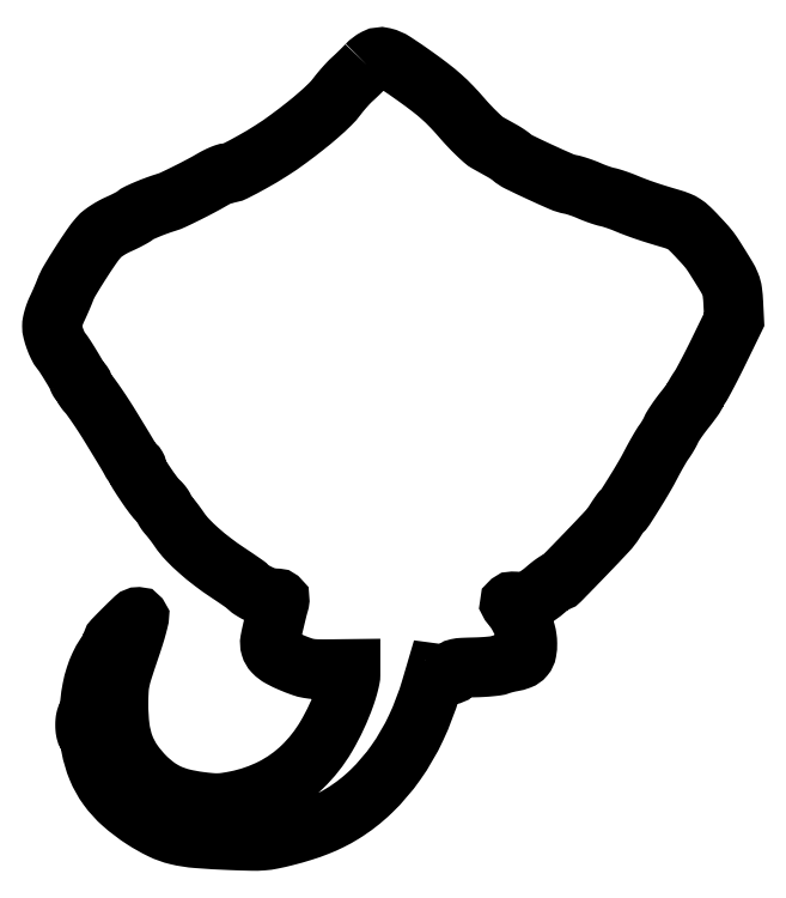
<metadata>
{"format":"dxf","ext":"dxf","renderer":"ezdxf+matplotlib","layout":"modelspace","background":"white","min_lineweight":24,"dpi":150}
</metadata>
<code>
0
SECTION
2
ENTITIES
0
POLYLINE
8
0
66
1
70
1
0
VERTEX
8
0
10
152
20
374.2
42
-0.005993
0
VERTEX
8
0
10
150.4
20
372.6
42
-0.003795
0
VERTEX
8
0
10
148.4
20
370.7
42
-0.003811
0
VERTEX
8
0
10
146.5
20
368.9
42
-0.007024
0
VERTEX
8
0
10
145
20
367.4
42
0.01976
0
VERTEX
8
0
10
143.4
20
365.8
42
0.008666
0
VERTEX
8
0
10
141.3
20
363.7
42
0.008561
0
VERTEX
8
0
10
139.3
20
361.3
42
0.01134
0
VERTEX
8
0
10
137.5
20
359
42
-0.03701
0
VERTEX
8
0
10
134.1
20
355.1
42
-0.01438
0
VERTEX
8
0
10
128.8
20
350.2
42
-0.01249
0
VERTEX
8
0
10
122.1
20
344.7
42
-0.00805
0
VERTEX
8
0
10
114
20
338.5
42
-0.01755
0
VERTEX
8
0
10
105.7
20
332.9
42
-0.01428
0
VERTEX
8
0
10
96.54
20
327.4
42
-0.01049
0
VERTEX
8
0
10
88.03
20
322.9
42
-0.1137
0
VERTEX
8
0
10
84.27
20
322
42
0.0837
0
VERTEX
8
0
10
83.29
20
321.8
42
0.01501
0
VERTEX
8
0
10
81.55
20
321.1
42
0.01583
0
VERTEX
8
0
10
79.54
20
320.2
42
0.01372
0
VERTEX
8
0
10
77.5
20
319.1
42
-0.009628
0
VERTEX
8
0
10
71.66
20
315.8
42
-0.006496
0
VERTEX
8
0
10
64.89
20
312.3
42
-0.005483
0
VERTEX
8
0
10
58.58
20
309.3
42
-0.03438
0
VERTEX
8
0
10
55.25
20
308
42
0.01197
0
VERTEX
8
0
10
50.54
20
306.4
42
0.0118
0
VERTEX
8
0
10
45.88
20
304.6
42
0.01024
0
VERTEX
8
0
10
41.92
20
302.8
42
0.06957
0
VERTEX
8
0
10
40.12
20
301.7
42
-0.04897
0
VERTEX
8
0
10
39.12
20
301
42
-0.008479
0
VERTEX
8
0
10
37.07
20
299.8
42
-0.00915
0
VERTEX
8
0
10
34.61
20
298.6
42
-0.008076
0
VERTEX
8
0
10
32
20
297.4
42
0.02127
0
VERTEX
8
0
10
29.31
20
296.1
42
0.01838
0
VERTEX
8
0
10
26.61
20
294.4
42
0.01878
0
VERTEX
8
0
10
24.27
20
292.8
42
0.04996
0
VERTEX
8
0
10
22.77
20
291.4
42
0.02956
0
VERTEX
8
0
10
18.93
20
286.5
42
0.008467
0
VERTEX
8
0
10
13.58
20
278.4
42
0.007639
0
VERTEX
8
0
10
8.539
20
270.2
42
0.04373
0
VERTEX
8
0
10
6.325
20
265.6
42
-0.007816
0
VERTEX
8
0
10
5.553
20
263.7
42
-0.003868
0
VERTEX
8
0
10
4.515
20
261.3
42
-0.003838
0
VERTEX
8
0
10
3.399
20
258.7
42
-0.005607
0
VERTEX
8
0
10
2.375
20
256.6
42
0.02241
0
VERTEX
8
0
10
1.466
20
254.4
42
0.01916
0
VERTEX
8
0
10
0.6976
20
252.1
42
0.01959
0
VERTEX
8
0
10
0.1627
20
249.9
42
0.05081
0
VERTEX
8
0
10
-0
20
248.3
42
0.06267
0
VERTEX
8
0
10
0.3291
20
245.7
42
0.02447
0
VERTEX
8
0
10
1.405
20
242.2
42
0.0246
0
VERTEX
8
0
10
2.829
20
238.8
42
0.05665
0
VERTEX
8
0
10
4.297
20
236.5
42
-0.02454
0
VERTEX
8
0
10
6.253
20
233.8
42
-0.007094
0
VERTEX
8
0
10
9.003
20
229.4
42
-0.005363
0
VERTEX
8
0
10
11.63
20
225
42
-0.05447
0
VERTEX
8
0
10
12.49
20
223
42
0.03914
0
VERTEX
8
0
10
12.81
20
222.3
42
0.04923
0
VERTEX
8
0
10
13.22
20
221.6
42
0.05753
0
VERTEX
8
0
10
13.66
20
221.1
42
0.1717
0
VERTEX
8
0
10
14.07
20
221
42
-0.1394
0
VERTEX
8
0
10
14.42
20
220.9
42
-0.1
0
VERTEX
8
0
10
14.73
20
220.6
42
-0.08546
0
VERTEX
8
0
10
14.93
20
220.2
42
-0.06939
0
VERTEX
8
0
10
15
20
219.7
42
0.09591
0
VERTEX
8
0
10
15.12
20
219.1
42
0.03169
0
VERTEX
8
0
10
15.54
20
218.2
42
0.03021
0
VERTEX
8
0
10
16.13
20
217.3
42
0.03002
0
VERTEX
8
0
10
16.83
20
216.4
42
-0.03062
0
VERTEX
8
0
10
18.75
20
214.1
42
-0.006717
0
VERTEX
8
0
10
21.74
20
209.8
42
-0.006877
0
VERTEX
8
0
10
25.12
20
204.8
42
-0.006114
0
VERTEX
8
0
10
28.49
20
199.4
42
-0.000295
0
VERTEX
8
0
10
33.38
20
191.4
42
-0.002121
0
VERTEX
8
0
10
35.72
20
187.5
42
-0.004393
0
VERTEX
8
0
10
37.14
20
185.1
42
-0.01021
0
VERTEX
8
0
10
38.15
20
183.2
42
0.02728
0
VERTEX
8
0
10
38.66
20
182.4
42
0.03503
0
VERTEX
8
0
10
39.22
20
181.7
42
0.03764
0
VERTEX
8
0
10
39.76
20
181.1
42
0.1744
0
VERTEX
8
0
10
40.16
20
181
42
-0.1705
0
VERTEX
8
0
10
40.48
20
180.9
42
-0.09427
0
VERTEX
8
0
10
40.75
20
180.6
42
-0.0748
0
VERTEX
8
0
10
40.94
20
180.1
42
-0.05521
0
VERTEX
8
0
10
41
20
179.5
42
0.1413
0
VERTEX
8
0
10
41.57
20
177.6
42
0.007773
0
VERTEX
8
0
10
45.12
20
172.1
42
0.01258
0
VERTEX
8
0
10
48.87
20
166.8
42
0.04244
0
VERTEX
8
0
10
51.68
20
163.7
42
-0.02105
0
VERTEX
8
0
10
52.56
20
162.8
42
-0.02521
0
VERTEX
8
0
10
53.3
20
161.8
42
-0.02518
0
VERTEX
8
0
10
53.84
20
161
42
-0.1281
0
VERTEX
8
0
10
53.98
20
160.5
42
0.1188
0
VERTEX
8
0
10
54.12
20
159.9
42
0.02118
0
VERTEX
8
0
10
54.66
20
159
42
0.02184
0
VERTEX
8
0
10
55.39
20
158
42
0.01817
0
VERTEX
8
0
10
56.25
20
157
42
-0.01507
0
VERTEX
8
0
10
57.32
20
155.7
42
-0.006026
0
VERTEX
8
0
10
58.71
20
154
42
-0.005957
0
VERTEX
8
0
10
60.16
20
152
42
-0.007476
0
VERTEX
8
0
10
61.46
20
150.1
42
0.04143
0
VERTEX
8
0
10
65.26
20
145.4
42
0.02068
0
VERTEX
8
0
10
70.78
20
140.1
42
0.01897
0
VERTEX
8
0
10
77.46
20
134.6
42
0.01628
0
VERTEX
8
0
10
84.89
20
129.4
42
-0.001937
0
VERTEX
8
0
10
88.22
20
127.1
42
-0.002908
0
VERTEX
8
0
10
91.12
20
125.2
42
-0.001188
0
VERTEX
8
0
10
93.58
20
123.5
42
-0.06445
0
VERTEX
8
0
10
94
20
123.1
42
0.07684
0
VERTEX
8
0
10
96.24
20
121.1
42
0.02762
0
VERTEX
8
0
10
99.94
20
119.1
42
0.02734
0
VERTEX
8
0
10
103.8
20
117.5
42
0.08513
0
VERTEX
8
0
10
106.6
20
117
42
-0.01406
0
VERTEX
8
0
10
108.7
20
116.9
42
-0.1493
0
VERTEX
8
0
10
109.5
20
116.6
42
-0.2619
0
VERTEX
8
0
10
109.8
20
116
42
-0.04702
0
VERTEX
8
0
10
109.6
20
114.8
42
0.01207
0
VERTEX
8
0
10
108.7
20
111.6
42
0.002292
0
VERTEX
8
0
10
107.3
20
105.9
42
0.002398
0
VERTEX
8
0
10
106
20
100.2
42
0.01035
0
VERTEX
8
0
10
105.3
20
96.75
42
0.1183
0
VERTEX
8
0
10
105.4
20
93.68
42
0.1205
0
VERTEX
8
0
10
107
20
91.04
42
0.07702
0
VERTEX
8
0
10
110.2
20
88.58
42
0.0247
0
VERTEX
8
0
10
115.7
20
85.96
42
0.01378
0
VERTEX
8
0
10
120.5
20
84.11
42
0.04216
0
VERTEX
8
0
10
123.9
20
83.22
42
0.03713
0
VERTEX
8
0
10
127.6
20
82.85
42
0.008897
0
VERTEX
8
0
10
133.8
20
82.81
42
0
0
VERTEX
8
0
10
144
20
82.93
42
0
0
VERTEX
8
0
10
144
20
80.02
42
-0.05101
0
VERTEX
8
0
10
143.8
20
78.45
42
-0.0116
0
VERTEX
8
0
10
143.2
20
75.83
42
-0.01189
0
VERTEX
8
0
10
142.4
20
72.82
42
-0.01131
0
VERTEX
8
0
10
141.4
20
69.81
42
-0.04688
0
VERTEX
8
0
10
132.3
20
50.42
42
-0.06881
0
VERTEX
8
0
10
120.7
20
35.67
42
-0.07448
0
VERTEX
8
0
10
106.3
20
25.44
42
-0.06717
0
VERTEX
8
0
10
88.97
20
19.43
42
-0.01229
0
VERTEX
8
0
10
84.02
20
18.56
42
-0.03069
0
VERTEX
8
0
10
80.36
20
18.23
42
-0.02926
0
VERTEX
8
0
10
76.59
20
18.34
42
-0.01029
0
VERTEX
8
0
10
71.21
20
18.94
42
-0.02697
0
VERTEX
8
0
10
62.91
20
20.48
42
-0.04691
0
VERTEX
8
0
10
56.29
20
22.76
42
-0.05077
0
VERTEX
8
0
10
50.58
20
26.08
42
-0.0385
0
VERTEX
8
0
10
45.05
20
30.79
42
-0.04528
0
VERTEX
8
0
10
38.86
20
38.17
42
-0.06321
0
VERTEX
8
0
10
34.87
20
45.81
42
-0.05801
0
VERTEX
8
0
10
32.71
20
54.69
42
-0.03146
0
VERTEX
8
0
10
32.03
20
65.93
42
-0.01276
0
VERTEX
8
0
10
32.22
20
72.64
42
-0.03723
0
VERTEX
8
0
10
32.81
20
77.23
42
-0.02719
0
VERTEX
8
0
10
34.17
20
82.4
42
-0.004421
0
VERTEX
8
0
10
37.43
20
92.25
42
0.005058
0
VERTEX
8
0
10
39.61
20
98.85
42
0.01215
0
VERTEX
8
0
10
41.05
20
103.8
42
0.007606
0
VERTEX
8
0
10
41.99
20
107.5
42
0.4832
0
VERTEX
8
0
10
41.62
20
108
42
0.1923
0
VERTEX
8
0
10
40.04
20
107.4
42
0.005622
0
VERTEX
8
0
10
34.78
20
102.3
42
0.005592
0
VERTEX
8
0
10
29.63
20
97.03
42
0.1939
0
VERTEX
8
0
10
29
20
95.46
42
-0.1188
0
VERTEX
8
0
10
28.85
20
94.85
42
-0.008458
0
VERTEX
8
0
10
28.03
20
93.3
42
-0.01154
0
VERTEX
8
0
10
26.95
20
91.47
42
-0.008438
0
VERTEX
8
0
10
25.68
20
89.49
42
0.03732
0
VERTEX
8
0
10
23
20
84.71
42
0.03175
0
VERTEX
8
0
10
20.88
20
79.32
42
0.02959
0
VERTEX
8
0
10
19.34
20
73.33
42
0.02377
0
VERTEX
8
0
10
18.38
20
66.75
42
-0.01187
0
VERTEX
8
0
10
18.07
20
64.16
42
-0.01921
0
VERTEX
8
0
10
17.66
20
61.98
42
-0.01384
0
VERTEX
8
0
10
17.23
20
60.28
42
-0.3352
0
VERTEX
8
0
10
16.86
20
60
42
0.3141
0
VERTEX
8
0
10
16.53
20
59.77
42
0.03529
0
VERTEX
8
0
10
16.25
20
58.83
42
0.03277
0
VERTEX
8
0
10
16.06
20
57.53
42
0.0203
0
VERTEX
8
0
10
16
20
56
42
0.01816
0
VERTEX
8
0
10
16.06
20
54.47
42
0.02951
0
VERTEX
8
0
10
16.23
20
53.17
42
0.02972
0
VERTEX
8
0
10
16.47
20
52.22
42
0.3262
0
VERTEX
8
0
10
16.77
20
52
42
-0.319
0
VERTEX
8
0
10
17.13
20
51.75
42
-0.01061
0
VERTEX
8
0
10
17.69
20
50.02
42
-0.0166
0
VERTEX
8
0
10
18.27
20
47.84
42
-0.01035
0
VERTEX
8
0
10
18.81
20
45.25
42
0.05153
0
VERTEX
8
0
10
21.87
20
34.95
42
0.05915
0
VERTEX
8
0
10
26.87
20
25.99
42
0.05524
0
VERTEX
8
0
10
34.15
20
17.99
42
0.03718
0
VERTEX
8
0
10
44.01
20
10.53
42
0.03034
0
VERTEX
8
0
10
52.72
20
5.62
42
0.05463
0
VERTEX
8
0
10
60.44
20
2.864
42
0.03934
0
VERTEX
8
0
10
70.13
20
1.345
42
0.009225
0
VERTEX
8
0
10
86.55
20
0.387
42
0.00448
0
VERTEX
8
0
10
96.36
20
0.08412
42
0.02436
0
VERTEX
8
0
10
101.7
20
0.2264
42
0.03207
0
VERTEX
8
0
10
106.3
20
0.8753
42
0.0115
0
VERTEX
8
0
10
112.8
20
2.369
42
0.01289
0
VERTEX
8
0
10
121
20
4.694
42
0.01889
0
VERTEX
8
0
10
128.1
20
7.194
42
0.02081
0
VERTEX
8
0
10
134.4
20
10
42
0.02266
0
VERTEX
8
0
10
140.3
20
13.25
42
0.05458
0
VERTEX
8
0
10
154
20
23.92
42
0.04685
0
VERTEX
8
0
10
165.9
20
37.83
42
0.04415
0
VERTEX
8
0
10
175.7
20
54.58
42
0.0378
0
VERTEX
8
0
10
182.9
20
73.65
42
0
0
VERTEX
8
0
10
185
20
80.81
42
0
0
VERTEX
8
0
10
189.1
20
80.26
42
0.01648
0
VERTEX
8
0
10
191.3
20
80.04
42
0.08913
0
VERTEX
8
0
10
192.5
20
80.17
42
0.1627
0
VERTEX
8
0
10
193.2
20
80.67
42
0.09497
0
VERTEX
8
0
10
193.6
20
81.61
42
-0.1739
0
VERTEX
8
0
10
194.3
20
82.62
42
-0.1051
0
VERTEX
8
0
10
195.7
20
83.22
42
-0.04041
0
VERTEX
8
0
10
198.2
20
83.54
42
-0.00513
0
VERTEX
8
0
10
203.8
20
83.72
42
0.008498
0
VERTEX
8
0
10
207.7
20
83.87
42
0.009901
0
VERTEX
8
0
10
211.3
20
84.15
42
0.009002
0
VERTEX
8
0
10
214.4
20
84.51
42
0.05727
0
VERTEX
8
0
10
216
20
84.89
42
-0.0182
0
VERTEX
8
0
10
217.2
20
85.3
42
-0.008617
0
VERTEX
8
0
10
218.8
20
85.75
42
-0.008528
0
VERTEX
8
0
10
220.5
20
86.15
42
-0.01193
0
VERTEX
8
0
10
222
20
86.46
42
0.04605
0
VERTEX
8
0
10
225.7
20
87.47
42
0.1305
0
VERTEX
8
0
10
227.9
20
89.01
42
0.1314
0
VERTEX
8
0
10
229.1
20
91.44
42
0.04694
0
VERTEX
8
0
10
229.4
20
95.27
42
0.03153
0
VERTEX
8
0
10
229.1
20
98.04
42
0.03312
0
VERTEX
8
0
10
228.6
20
100.7
42
0.02995
0
VERTEX
8
0
10
227.6
20
103.5
42
0.01868
0
VERTEX
8
0
10
226.2
20
106.7
42
0.0084
0
VERTEX
8
0
10
224.9
20
109.1
42
0.01132
0
VERTEX
8
0
10
223.7
20
111.2
42
0.008525
0
VERTEX
8
0
10
222.6
20
113
42
0.1096
0
VERTEX
8
0
10
222
20
113.5
42
-0.1009
0
VERTEX
8
0
10
221.1
20
114.4
42
-0.3994
0
VERTEX
8
0
10
221.2
20
115.1
42
-0.169
0
VERTEX
8
0
10
222.3
20
115.5
42
-0.0392
0
VERTEX
8
0
10
224.4
20
115.3
42
0.08266
0
VERTEX
8
0
10
227.5
20
115.3
42
0.06042
0
VERTEX
8
0
10
230.9
20
116.3
42
0.04914
0
VERTEX
8
0
10
234.5
20
118.4
42
0.02767
0
VERTEX
8
0
10
238.5
20
121.5
42
-0.009655
0
VERTEX
8
0
10
240.1
20
122.8
42
-0.0134
0
VERTEX
8
0
10
241.6
20
123.9
42
-0.009879
0
VERTEX
8
0
10
242.8
20
124.8
42
-0.1418
0
VERTEX
8
0
10
243.4
20
125
42
0.1959
0
VERTEX
8
0
10
245.2
20
125.8
42
0.001459
0
VERTEX
8
0
10
257
20
137.9
42
0.004125
0
VERTEX
8
0
10
267.8
20
149.3
42
0.0482
0
VERTEX
8
0
10
271.6
20
154.1
42
-0.005124
0
VERTEX
8
0
10
272.7
20
155.8
42
-0.006912
0
VERTEX
8
0
10
273.7
20
157.4
42
-0.004876
0
VERTEX
8
0
10
274.6
20
158.6
42
-0.07199
0
VERTEX
8
0
10
274.9
20
159
42
0.08598
0
VERTEX
8
0
10
276.5
20
160.7
42
0.003442
0
VERTEX
8
0
10
281.1
20
167.9
42
0.006786
0
VERTEX
8
0
10
285.6
20
175.4
42
0.01283
0
VERTEX
8
0
10
289
20
181.6
42
-0.005694
0
VERTEX
8
0
10
290.8
20
184.8
42
-0.005646
0
VERTEX
8
0
10
292.6
20
188
42
-0.00555
0
VERTEX
8
0
10
294.2
20
190.8
42
-0.02178
0
VERTEX
8
0
10
295.4
20
192.5
42
0.01554
0
VERTEX
8
0
10
296.3
20
193.9
42
0.01026
0
VERTEX
8
0
10
297.3
20
195.5
42
0.01033
0
VERTEX
8
0
10
298.2
20
197.1
42
0.01965
0
VERTEX
8
0
10
298.8
20
198.4
42
-0.0373
0
VERTEX
8
0
10
299.7
20
200
42
-0.009262
0
VERTEX
8
0
10
301.2
20
202.3
42
-0.009419
0
VERTEX
8
0
10
303.1
20
205
42
-0.009325
0
VERTEX
8
0
10
305.1
20
207.6
42
0.004136
0
VERTEX
8
0
10
307
20
210
42
0.006347
0
VERTEX
8
0
10
308.6
20
212.1
42
0.002535
0
VERTEX
8
0
10
309.9
20
214
42
0.1563
0
VERTEX
8
0
10
310
20
214.3
42
-0.1278
0
VERTEX
8
0
10
310.1
20
214.7
42
-0.005891
0
VERTEX
8
0
10
310.7
20
215.8
42
-0.009464
0
VERTEX
8
0
10
311.5
20
217.1
42
-0.00662
0
VERTEX
8
0
10
312.5
20
218.6
42
0.0243
0
VERTEX
8
0
10
313.9
20
220.8
42
0.00368
0
VERTEX
8
0
10
316.3
20
225.5
42
0.004117
0
VERTEX
8
0
10
319.2
20
231
42
0.003551
0
VERTEX
8
0
10
322.1
20
236.8
42
0
0
VERTEX
8
0
10
329.2
20
251.4
42
0
0
VERTEX
8
0
10
328.8
20
259.4
42
0.02022
0
VERTEX
8
0
10
328.3
20
264.9
42
0.06533
0
VERTEX
8
0
10
327.4
20
268.4
42
0.0394
0
VERTEX
8
0
10
325.3
20
272.4
42
0.00399
0
VERTEX
8
0
10
319.7
20
281.4
42
0.01207
0
VERTEX
8
0
10
318.1
20
283.9
42
0.01951
0
VERTEX
8
0
10
316.6
20
285.9
42
0.01318
0
VERTEX
8
0
10
314.5
20
288.2
42
0.002778
0
VERTEX
8
0
10
310.8
20
292.2
42
0.01463
0
VERTEX
8
0
10
307.6
20
295.5
42
0.04442
0
VERTEX
8
0
10
305.1
20
297.5
42
0.05056
0
VERTEX
8
0
10
302.5
20
298.8
42
0.02359
0
VERTEX
8
0
10
298.8
20
300.1
42
-0.00392
0
VERTEX
8
0
10
292
20
302.1
42
-0.007024
0
VERTEX
8
0
10
286.4
20
303.9
42
-0.008204
0
VERTEX
8
0
10
281.6
20
305.7
42
-0.009245
0
VERTEX
8
0
10
277
20
307.5
42
0.009866
0
VERTEX
8
0
10
274.6
20
308.4
42
0.008169
0
VERTEX
8
0
10
272.1
20
309.3
42
0.008266
0
VERTEX
8
0
10
269.7
20
310.1
42
0.02188
0
VERTEX
8
0
10
268
20
310.5
42
-0.02342
0
VERTEX
8
0
10
266.3
20
311
42
-0.009138
0
VERTEX
8
0
10
264
20
311.7
42
-0.009022
0
VERTEX
8
0
10
261.5
20
312.6
42
-0.01108
0
VERTEX
8
0
10
259.2
20
313.6
42
0.01274
0
VERTEX
8
0
10
256.9
20
314.5
42
0.01007
0
VERTEX
8
0
10
254.4
20
315.4
42
0.0102
0
VERTEX
8
0
10
252
20
316.2
42
0.02478
0
VERTEX
8
0
10
250.2
20
316.6
42
-0.05668
0
VERTEX
8
0
10
245.8
20
318
42
-0.005546
0
VERTEX
8
0
10
235.6
20
322.6
42
-0.005175
0
VERTEX
8
0
10
225.4
20
327.4
42
-0.06421
0
VERTEX
8
0
10
221.8
20
329.7
42
0.02186
0
VERTEX
8
0
10
221
20
330.4
42
0.008934
0
VERTEX
8
0
10
219.8
20
331.2
42
0.008819
0
VERTEX
8
0
10
218.4
20
332.1
42
0.01115
0
VERTEX
8
0
10
217.2
20
332.8
42
-0.000136
0
VERTEX
8
0
10
215.7
20
333.6
42
-6.3e-05
0
VERTEX
8
0
10
213.9
20
334.7
42
-6.3e-05
0
VERTEX
8
0
10
212
20
335.7
42
-8.8e-05
0
VERTEX
8
0
10
210.2
20
336.7
42
-0.0544
0
VERTEX
8
0
10
208.2
20
338.1
42
-0.01093
0
VERTEX
8
0
10
204.9
20
341.2
42
-0.01142
0
VERTEX
8
0
10
201.2
20
344.9
42
-0.01045
0
VERTEX
8
0
10
197.6
20
348.9
42
0.01303
0
VERTEX
8
0
10
192.6
20
354.4
42
0.01968
0
VERTEX
8
0
10
188
20
358.9
42
0.01792
0
VERTEX
8
0
10
182.7
20
363.2
42
0.008633
0
VERTEX
8
0
10
175.6
20
368.5
42
0.01022
0
VERTEX
8
0
10
165.2
20
375.6
42
0.08543
0
VERTEX
8
0
10
160
20
377.8
42
0.1815
0
VERTEX
8
0
10
156.1
20
377.4
42
0.08323
0
SEQEND
0
ENDSEC
0
EOF

</code>
